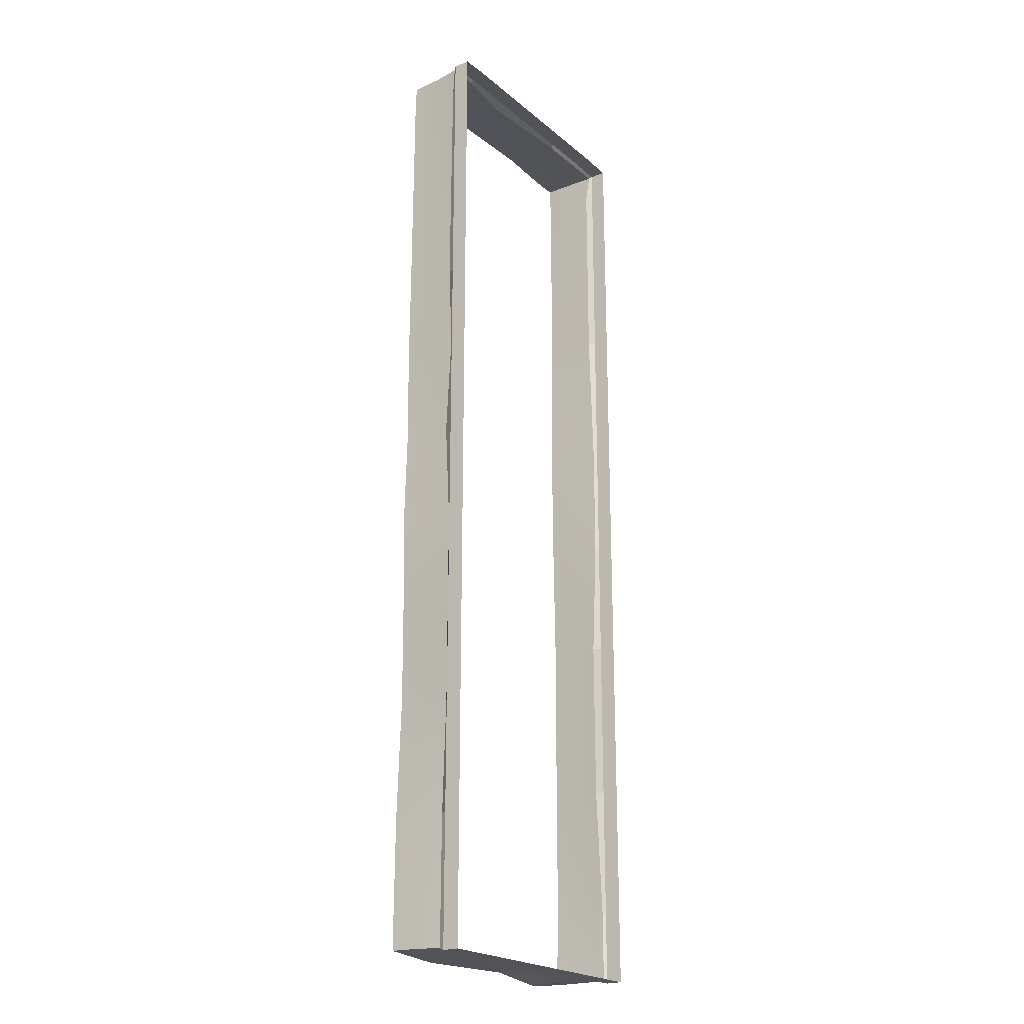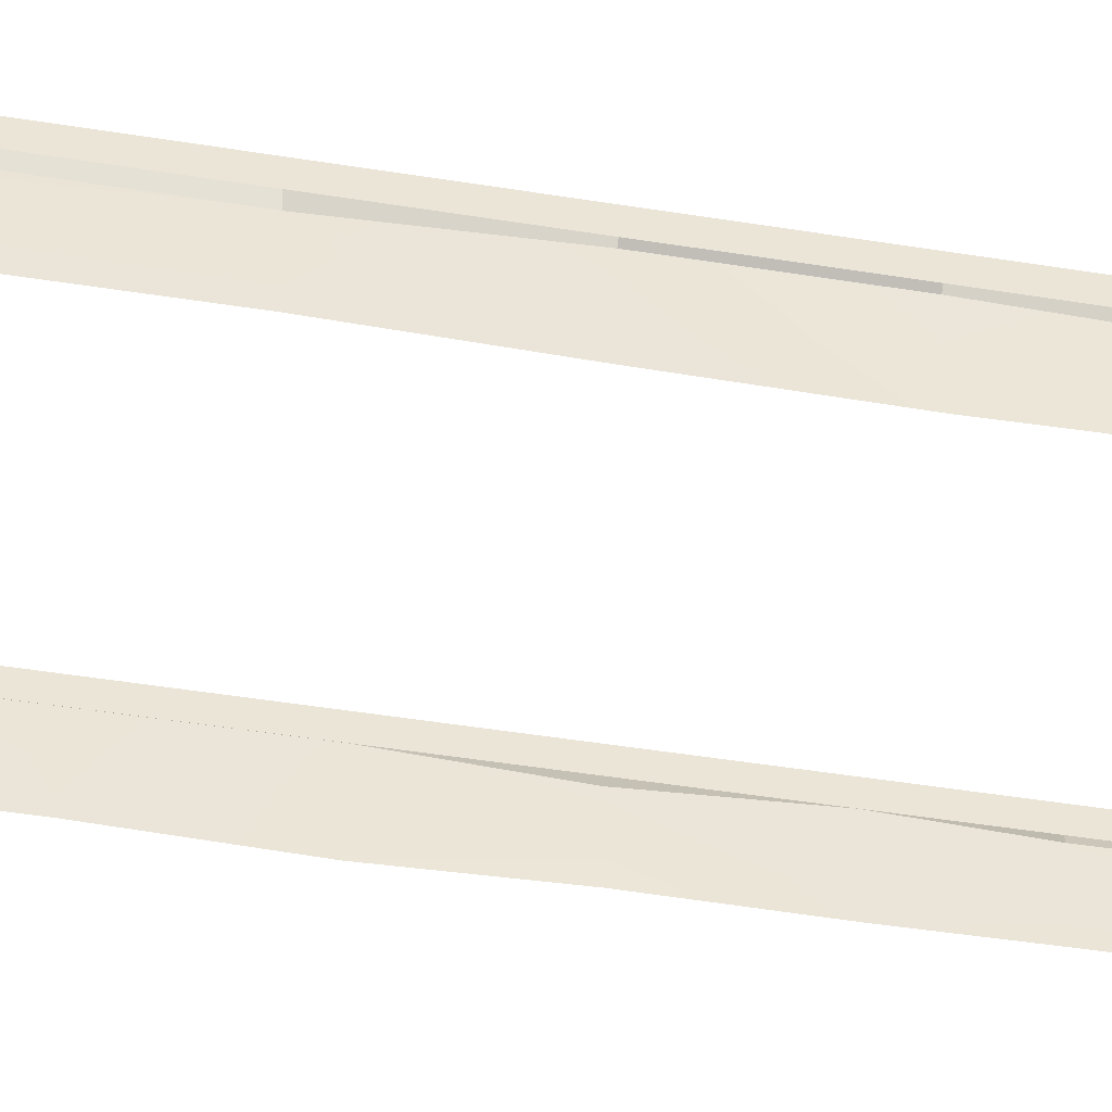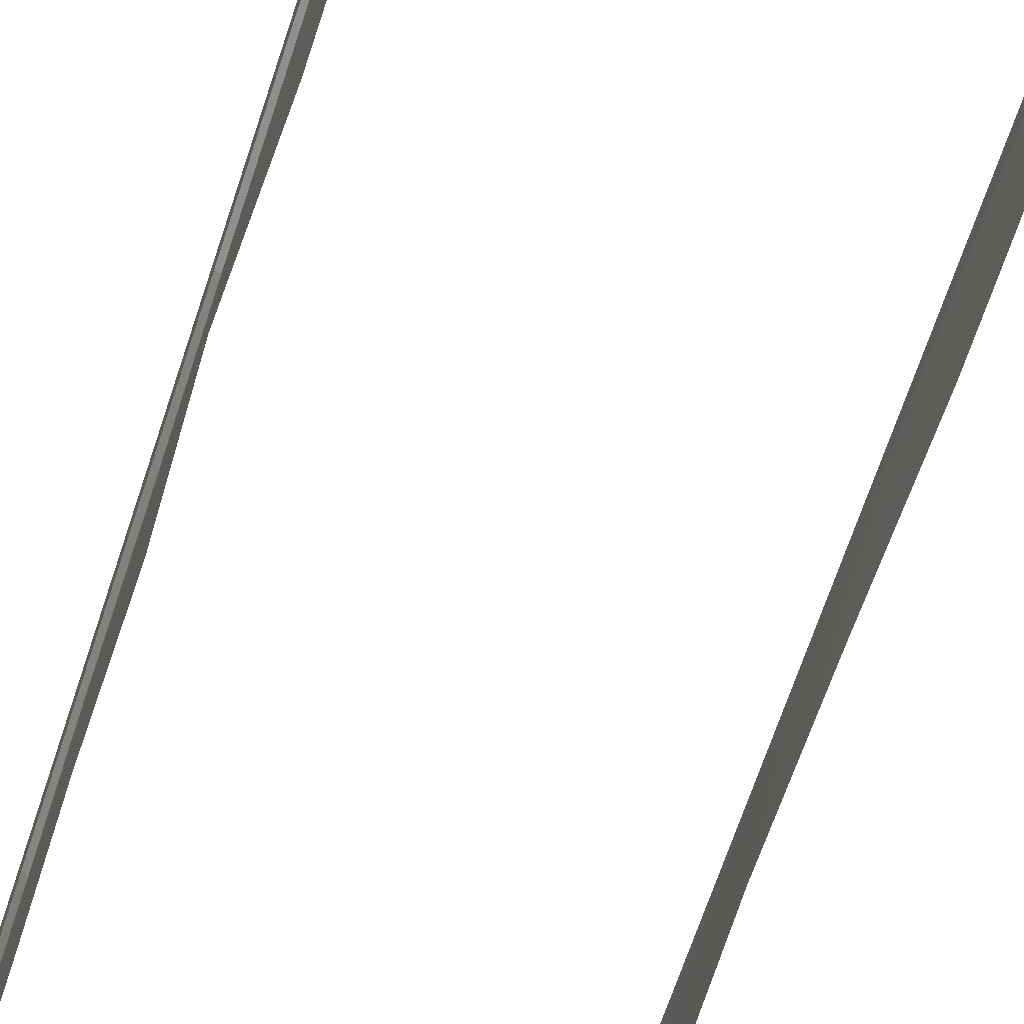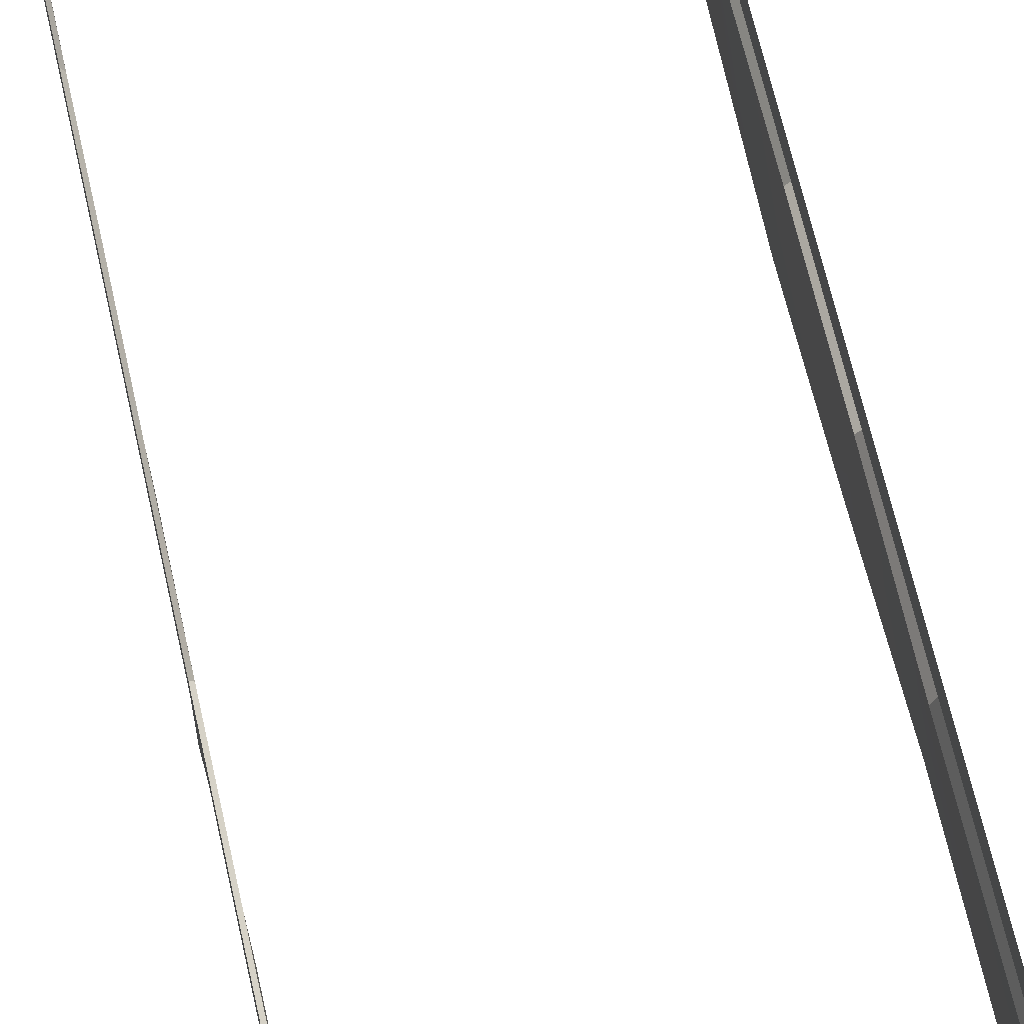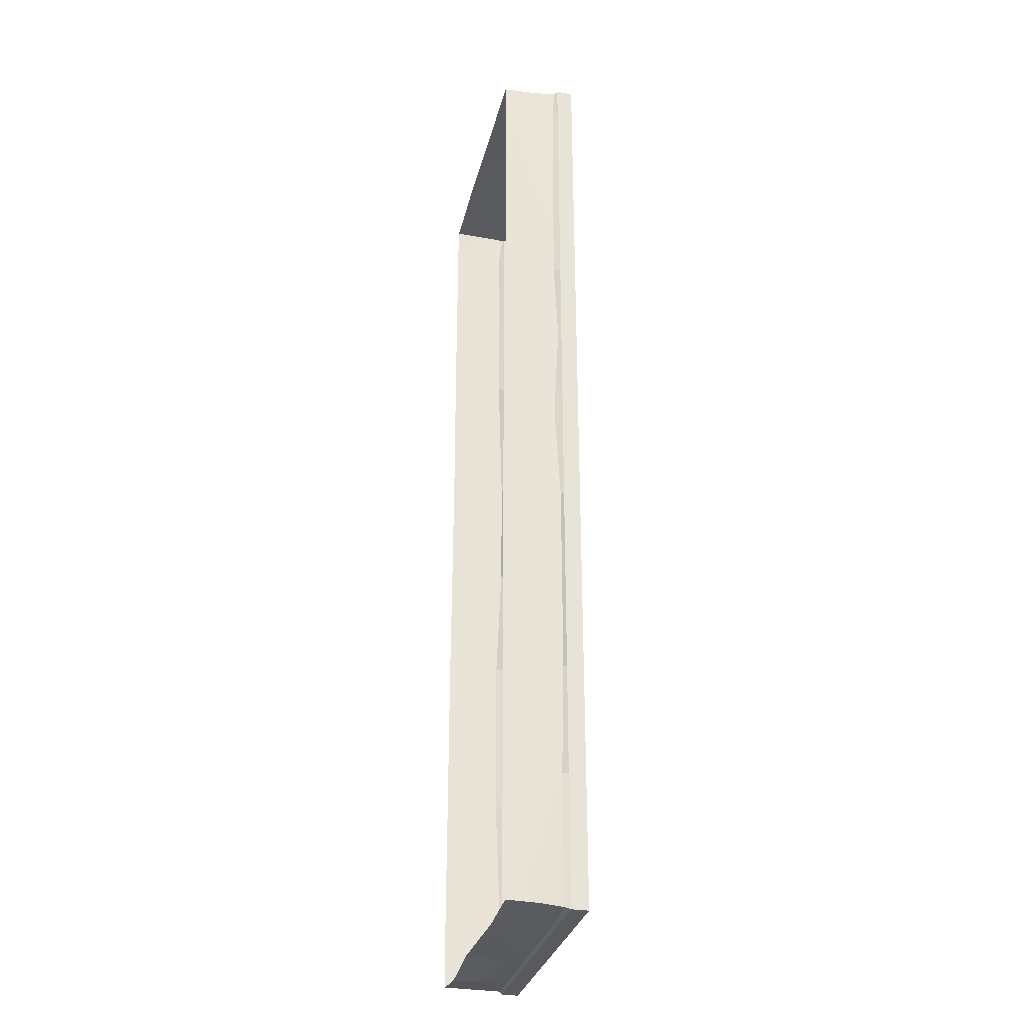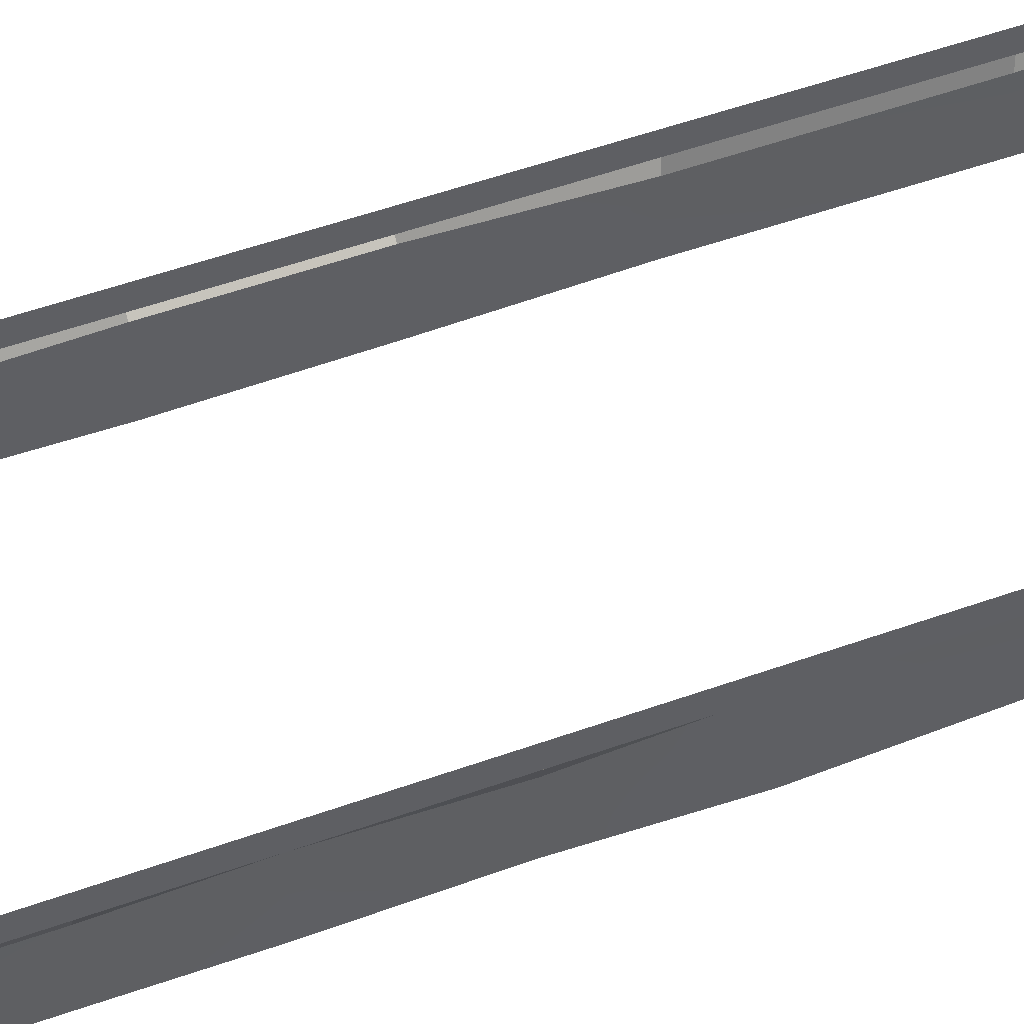
<metadata>
{"format":"obj","ext":"obj","renderer":"f3d","projection":"perspective","resolution":1024,"background":"white","views":[{"elev":-22.1,"azim":125.5,"up":"+Z"},{"elev":-43.6,"azim":-101.0,"up":"+Y"},{"elev":-63.8,"azim":162.2,"up":"+Y"},{"elev":63.0,"azim":167.6,"up":"+Y"},{"elev":-30.5,"azim":77.0,"up":"+Z"},{"elev":49.0,"azim":67.9,"up":"+Y"}]}
</metadata>
<code>
g SM_Bld_Trailer_Skirt_02
v 1.499 0.3992 4.879
v 1.499 0.5775 4.879
v 1.499 0.5775 4.542
v 1.499 0.3992 4.542
v 1.499 0.3992 2.089
v 1.499 0.5775 2.089
v 1.499 0.5775 1.198
v 1.499 0.3992 1.198
v 1.499 0.3992 0.1114
v 1.499 0.5775 0.1114
v 1.499 0.3992 -0.9544
v 1.499 0.5775 -0.9544
v 1.499 0.3992 -2.129
v 1.499 0.5775 -2.129
v 1.499 0.3992 -3.018
v 1.499 0.5775 -3.018
v 1.499 0.3992 -4.207
v 1.499 0.5775 -4.207
v 1.499 0.3992 -5.592
v 1.499 0.5775 -5.592
v -1.499 0.5775 4.879
v -1.499 0.3992 4.879
v -1.499 0.3992 4.542
v -1.499 0.5775 4.542
v -1.499 0.5775 2.38
v -1.499 0.3992 2.38
v -1.499 0.5775 0.8265
v -1.499 0.3992 0.8265
v -1.499 0.5775 -0.4198
v -1.499 0.3992 -0.4198
v -1.499 0.5775 -1.689
v -1.499 0.3992 -1.689
v -1.499 0.5775 -3.44
v -1.499 0.3992 -3.44
v -1.499 0.5775 -4.829
v -1.499 0.3992 -4.829
v -1.499 0.5775 -5.592
v -1.499 0.3992 -5.592
v 1.499 0.5775 4.879
v 1.499 0.3992 4.879
v 1.141 0.3992 4.891
v 1.141 0.5775 4.891
v 0.5096 0.3992 4.891
v 0.5096 0.5775 4.891
v -0.5864 0.5775 4.891
v -0.5864 0.3992 4.891
v -1.159 0.5775 4.891
v -1.159 0.3992 4.891
v -1.499 0.5775 4.879
v -1.499 0.3992 4.879
v -1.159 0.3992 4.891
v -1.476 0.3699 4.855
v -1.499 0.3992 4.879
v -1.159 0.3699 4.857
v -0.5864 0.3699 4.857
v -0.5864 0.3992 4.891
v -1.499 0.3992 -0.4198
v -1.467 0.3699 -0.4198
v -1.469 0.3132 -1.683
v -1.499 0.3992 -1.689
v 1.471 0.3389 -4.195
v 1.467 0.3699 -3.018
v 1.499 0.3992 -3.018
v 1.499 0.3992 -4.207
v 1.499 0.3992 1.198
v 1.467 0.3279 2.089
v 1.499 0.3992 2.089
v 1.467 0.3699 1.198
v 1.467 0.3129 0.1114
v 1.499 0.3992 0.1114
v 1.467 0.3699 -0.9544
v 1.499 0.3992 -0.9544
v -1.499 0.3992 4.542
v -1.467 0.3275 2.38
v -1.499 0.3992 2.38
v -1.467 0.3275 4.542
v -1.499 0.3992 4.879
v -1.476 0.3699 4.855
v 1.499 0.3992 2.089
v 1.467 0.3279 2.089
v 1.467 0.3436 4.542
v 1.499 0.3992 4.542
v 1.499 0.3992 -3.018
v 1.467 0.3699 -3.018
v 1.467 0.3699 -2.129
v 1.499 0.3992 -2.129
v 1.467 0.3699 -0.9544
v 1.499 0.3992 -0.9544
v 1.499 0.3992 4.542
v 1.467 0.3436 4.542
v 1.476 0.3699 4.855
v 1.499 0.3992 4.879
v 1.499 0.3992 4.879
v 1.476 0.3699 4.855
v 1.141 0.3699 4.857
v 1.141 0.3992 4.891
v 1.141 0.3992 4.891
v 1.141 0.3699 4.857
v 0.5096 0.2942 4.857
v 0.5096 0.3992 4.891
v -0.5864 0.3992 4.891
v -0.5864 0.3699 4.857
v -0.3619 0.3699 -5.568
v 0.854 0.3699 -5.568
v 0.8671 0.3992 -5.592
v -0.3674 0.3992 -5.592
v -0.9958 0.3699 -5.568
v -1.011 0.3992 -5.592
v -1.499 0.3992 -5.592
v -1.476 0.3699 -5.568
v -1.159 0.3699 4.857
v -1.467 0.1998 4.855
v -1.476 0.3699 4.855
v -1.145 0.1096 4.857
v -0.5864 0.3699 4.857
v -0.5696 0.02963 4.884
v 0.5096 0.2942 4.857
v 0.5251 0.06041 4.849
v 1.141 0.3699 4.857
v 1.152 0.01473 4.856
v 1.476 0.3699 4.855
v 1.446 0.1081 4.848
v -1.476 0.3699 4.855
v -1.467 0.1998 4.855
v -1.471 0.02124 4.542
v -1.467 0.3275 4.542
v -1.472 0.1047 2.38
v -1.467 0.3275 2.38
v -1.451 0.0349 0.8265
v -1.467 0.3699 0.8265
v -1.463 0.02637 -0.4198
v -1.467 0.3699 -0.4198
v -1.481 0.1366 -1.683
v -1.469 0.3132 -1.683
v -1.481 0.03372 -3.426
v -1.472 0.3132 -3.426
v -1.483 0.08802 -4.808
v -1.475 0.3699 -4.808
v -1.468 0.2363 -5.568
v -1.476 0.3699 -5.568
v 1.467 0.3436 4.542
v 1.446 0.1081 4.848
v 1.476 0.3699 4.855
v 1.45 0.01561 4.54
v 1.467 0.3279 2.089
v 1.461 0.1006 2.089
v 1.467 0.3699 1.198
v 1.465 0.03184 1.198
v 1.467 0.3129 0.1114
v 1.454 0.002426 0.1114
v 1.467 0.3699 -0.9544
v 1.478 0.1301 -0.9544
v 1.467 0.3699 -2.129
v 1.452 0.08559 -2.129
v 1.467 0.3699 -3.018
v 1.456 0.1619 -3.018
v 1.471 0.3389 -4.195
v 1.484 0.1152 -4.195
v 1.476 0.3389 -5.568
v 1.492 0.1014 -5.551
v 1.499 0.3992 -5.592
v 1.476 0.3389 -5.568
v 1.471 0.3389 -4.195
v 1.499 0.3992 -4.207
v 0.8671 0.3992 -5.592
v 1.499 0.3992 -5.592
v 1.499 0.5775 -5.592
v 0.8671 0.5775 -5.592
v -0.3674 0.3992 -5.592
v -0.3674 0.5775 -5.592
v -1.011 0.3992 -5.592
v -1.011 0.5775 -5.592
v -1.499 0.3992 -5.592
v -1.499 0.5775 -5.592
v 0.854 0.3699 -5.568
v 1.476 0.3389 -5.568
v 1.499 0.3992 -5.592
v 0.8671 0.3992 -5.592
v 1.492 0.1014 -5.551
v 1.476 0.3389 -5.568
v 0.854 0.3699 -5.568
v 0.8701 0.05206 -5.583
v -0.3619 0.3699 -5.568
v -0.3513 0.1741 -5.56
v -0.9958 0.3699 -5.568
v -0.9823 0.1094 -5.604
v -1.476 0.3699 -5.568
v -0.9823 0.1094 -5.604
v -1.468 0.2363 -5.568
v -1.475 0.3699 -4.808
v -1.476 0.3699 -5.568
v -1.499 0.3992 -5.592
v -1.499 0.3992 -4.829
v -1.472 0.3132 -3.426
v -1.475 0.3699 -4.808
v -1.499 0.3992 -4.829
v -1.499 0.3992 -3.44
v -1.469 0.3132 -1.683
v -1.472 0.3132 -3.426
v -1.499 0.3992 -3.44
v -1.499 0.3992 -1.689
v -1.467 0.3699 0.8265
v -1.467 0.3699 -0.4198
v -1.499 0.3992 -0.4198
v -1.499 0.3992 0.8265
v -1.467 0.3275 2.38
v -1.467 0.3699 0.8265
v -1.499 0.3992 0.8265
v -1.499 0.3992 2.38
v 1.45 0.01561 4.54
v 1.435 -0.2456 4.844
v 1.446 0.1081 4.848
v 1.448 -0.2456 4.54
v 1.461 0.1006 2.089
v 1.458 -0.2456 2.089
v 1.465 0.03184 1.198
v 1.465 -0.2456 1.198
v 1.452 -0.2456 0.1114
v 1.454 0.002426 0.1114
v 1.487 -0.2456 -0.9544
v 1.478 0.1301 -0.9544
v 1.452 0.08559 -2.129
v 1.445 -0.2456 -2.129
v 1.456 0.1619 -3.018
v 1.447 -0.2456 -3.018
v 1.492 -0.2456 -4.195
v 1.484 0.1152 -4.195
v 1.492 0.1014 -5.551
v 1.5 -0.2456 -5.545
v 0.8753 -0.2456 -5.588
v 1.5 -0.2456 -5.545
v 1.492 0.1014 -5.551
v 0.8701 0.05206 -5.583
v -0.3406 -0.2456 -5.551
v -0.3513 0.1741 -5.56
v -0.9745 -0.2456 -5.626
v -0.3406 -0.2456 -5.551
v -0.3513 0.1741 -5.56
v -0.9823 0.1094 -5.604
v -1.468 0.2363 -5.568
v -1.455 -0.2456 -5.568
v -0.9745 -0.2456 -5.626
v -0.9823 0.1094 -5.604
v -1.487 -0.2456 -4.808
v -1.455 -0.2456 -5.568
v -1.468 0.2363 -5.568
v -1.483 0.08802 -4.808
v -1.483 -0.2456 -3.426
v -1.481 0.03372 -3.426
v -1.49 -0.2456 -1.683
v -1.481 0.1366 -1.683
v -1.463 0.02637 -0.4198
v -1.462 -0.2456 -0.4198
v -1.447 -0.2456 0.8265
v -1.451 0.0349 0.8265
v -1.475 -0.2456 2.38
v -1.472 0.1047 2.38
v -1.471 0.02124 4.542
v -1.472 -0.2456 4.542
v -1.467 0.1998 4.855
v -1.455 -0.2456 4.855
v -1.145 0.1096 4.857
v -1.455 -0.2456 4.855
v -1.467 0.1998 4.855
v -1.138 -0.2456 4.857
v -0.5654 -0.2456 4.891
v -0.5696 0.02963 4.884
v 0.5307 -0.2456 4.847
v 0.5251 0.06041 4.849
v 1.152 0.01473 4.856
v 1.154 -0.2456 4.856
v 1.446 0.1081 4.848
v 1.435 -0.2456 4.844
g SM_Bld_Trailer_Skirt_02_0
f 3 2 1
f 4 3 1
f 4 5 3
f 5 6 3
f 6 5 7
f 5 8 7
f 8 9 7
f 9 10 7
f 9 11 10
f 11 12 10
f 11 13 12
f 13 14 12
f 14 13 15
f 16 14 15
f 15 17 16
f 17 18 16
f 17 19 18
f 19 20 18
f 23 22 21
f 24 23 21
f 24 25 23
f 25 26 23
f 25 27 26
f 27 28 26
f 27 29 28
f 29 30 28
f 29 31 30
f 31 32 30
f 31 33 32
f 33 34 32
f 33 35 34
f 35 36 34
f 35 37 36
f 37 38 36
f 41 40 39
f 42 41 39
f 43 41 42
f 44 43 42
f 44 45 43
f 45 46 43
f 45 47 46
f 47 48 46
f 47 49 48
f 49 50 48
f 53 52 51
f 52 54 51
f 51 54 55
f 56 51 55
f 59 58 57
f 60 59 57
f 63 62 61
f 64 63 61
f 67 66 65
f 66 68 65
f 65 68 69
f 70 65 69
f 70 69 71
f 72 70 71
f 75 74 73
f 74 76 73
f 73 76 77
f 76 78 77
f 81 80 79
f 82 81 79
f 85 84 83
f 86 85 83
f 87 85 86
f 88 87 86
f 91 90 89
f 92 91 89
f 95 94 93
f 96 95 93
f 99 98 97
f 100 99 97
f 100 101 99
f 101 102 99
f 105 104 103
f 106 105 103
f 106 103 107
f 108 106 107
f 108 107 109
f 107 110 109
f 113 112 111
f 112 114 111
f 115 111 114
f 116 115 114
f 117 115 116
f 118 117 116
f 117 118 119
f 118 120 119
f 119 120 121
f 120 122 121
f 125 124 123
f 126 125 123
f 127 125 126
f 128 127 126
f 127 128 129
f 128 130 129
f 129 130 131
f 130 132 131
f 133 131 132
f 134 133 132
f 133 134 135
f 134 136 135
f 135 136 137
f 136 138 137
f 137 138 139
f 138 140 139
f 143 142 141
f 142 144 141
f 141 144 145
f 144 146 145
f 145 146 147
f 146 148 147
f 149 147 148
f 150 149 148
f 151 149 150
f 152 151 150
f 151 152 153
f 152 154 153
f 153 154 155
f 154 156 155
f 157 155 156
f 158 157 156
f 157 158 159
f 158 160 159
f 163 162 161
f 164 163 161
f 167 166 165
f 168 167 165
f 168 165 169
f 170 168 169
f 170 169 171
f 172 170 171
f 172 171 173
f 174 172 173
f 177 176 175
f 178 177 175
f 181 180 179
f 182 181 179
f 183 181 182
f 184 183 182
f 185 183 184
f 186 185 184
f 185 188 187
f 188 189 187
f 192 191 190
f 193 192 190
f 196 195 194
f 197 196 194
f 200 199 198
f 201 200 198
f 204 203 202
f 205 204 202
f 208 207 206
f 209 208 206
f 212 211 210
f 211 213 210
f 210 213 214
f 213 215 214
f 214 215 216
f 215 217 216
f 216 217 218
f 219 216 218
f 219 218 220
f 221 219 220
f 221 220 222
f 220 223 222
f 222 223 224
f 223 225 224
f 224 225 226
f 227 224 226
f 227 226 228
f 226 229 228
f 232 231 230
f 233 232 230
f 233 230 234
f 235 233 234
f 238 237 236
f 239 238 236
f 242 241 240
f 243 242 240
f 246 245 244
f 247 246 244
f 247 244 248
f 249 247 248
f 249 248 250
f 251 249 250
f 251 250 252
f 250 253 252
f 252 253 254
f 255 252 254
f 255 254 256
f 257 255 256
f 257 256 258
f 256 259 258
f 258 259 260
f 259 261 260
f 264 263 262
f 263 265 262
f 262 265 266
f 267 262 266
f 267 266 268
f 269 267 268
f 269 268 270
f 268 271 270
f 270 271 272
f 271 273 272

</code>
